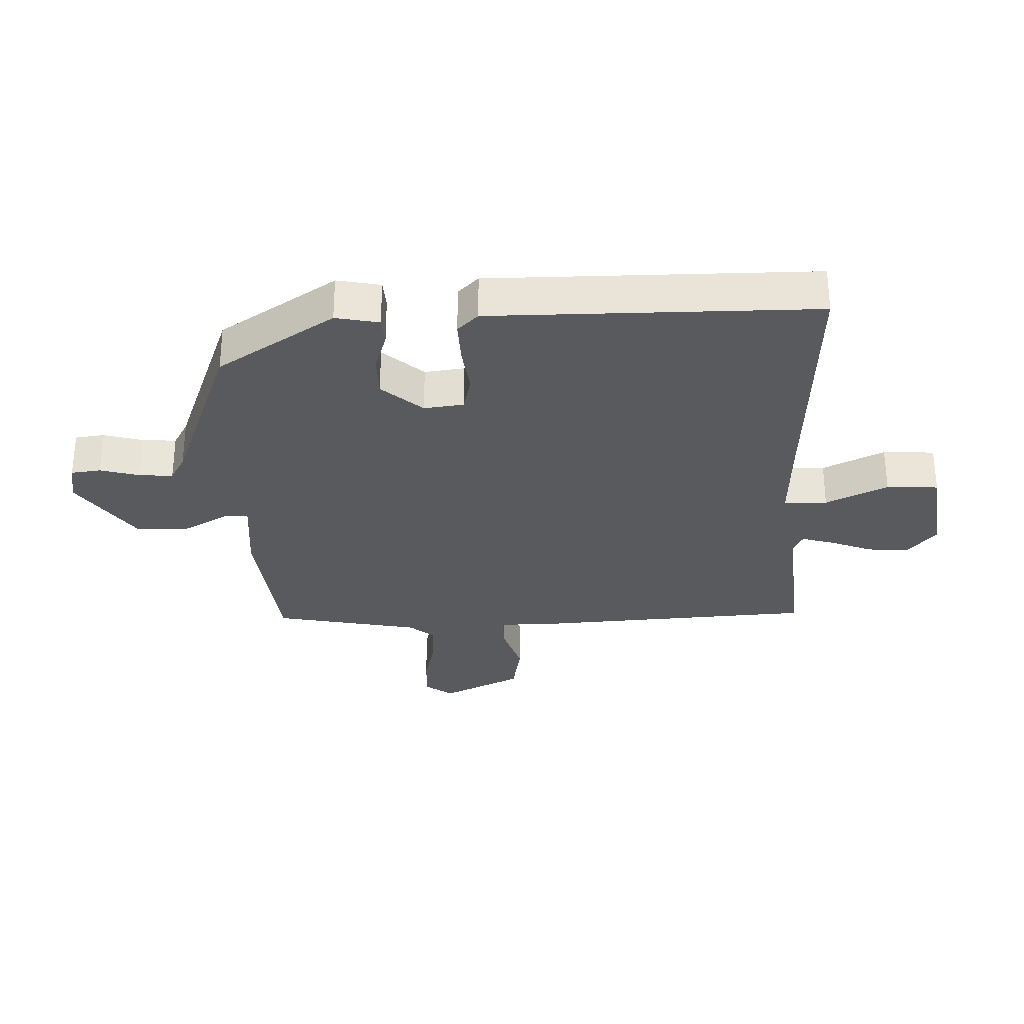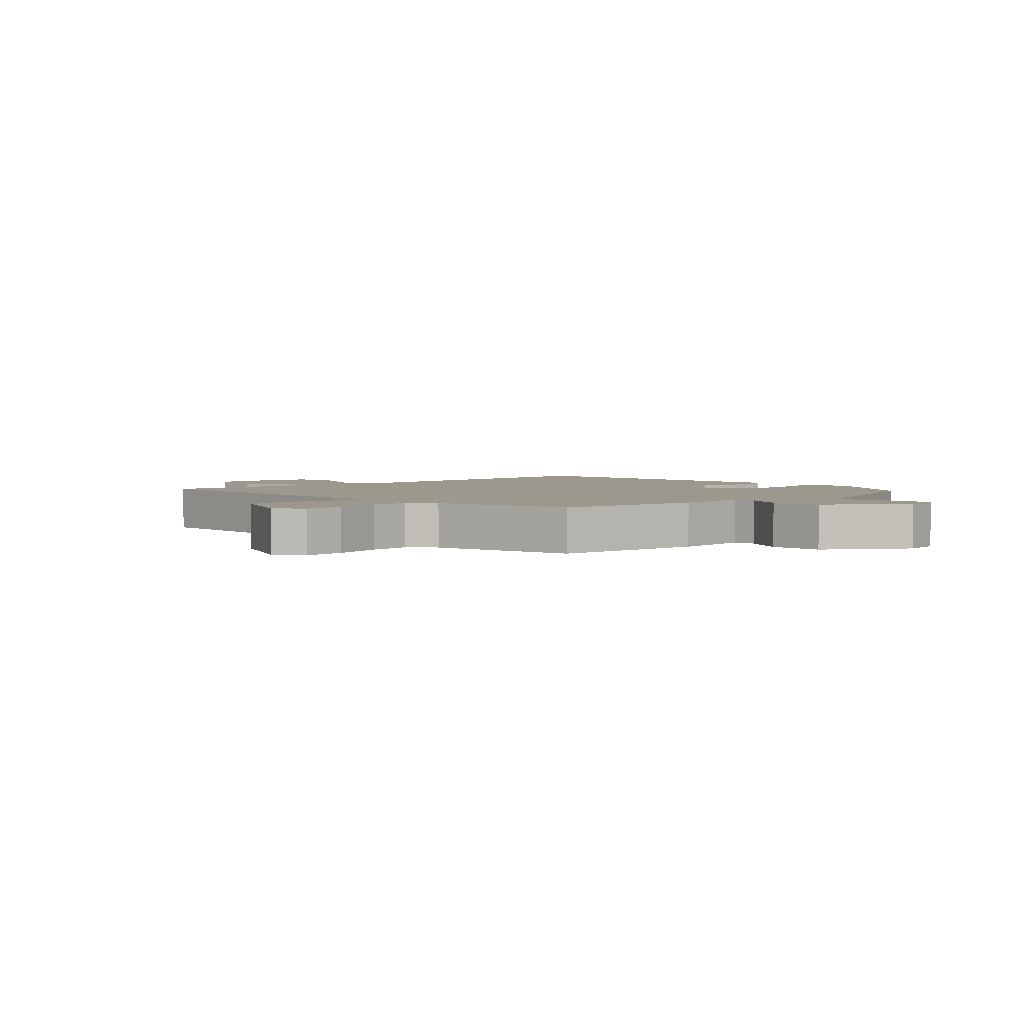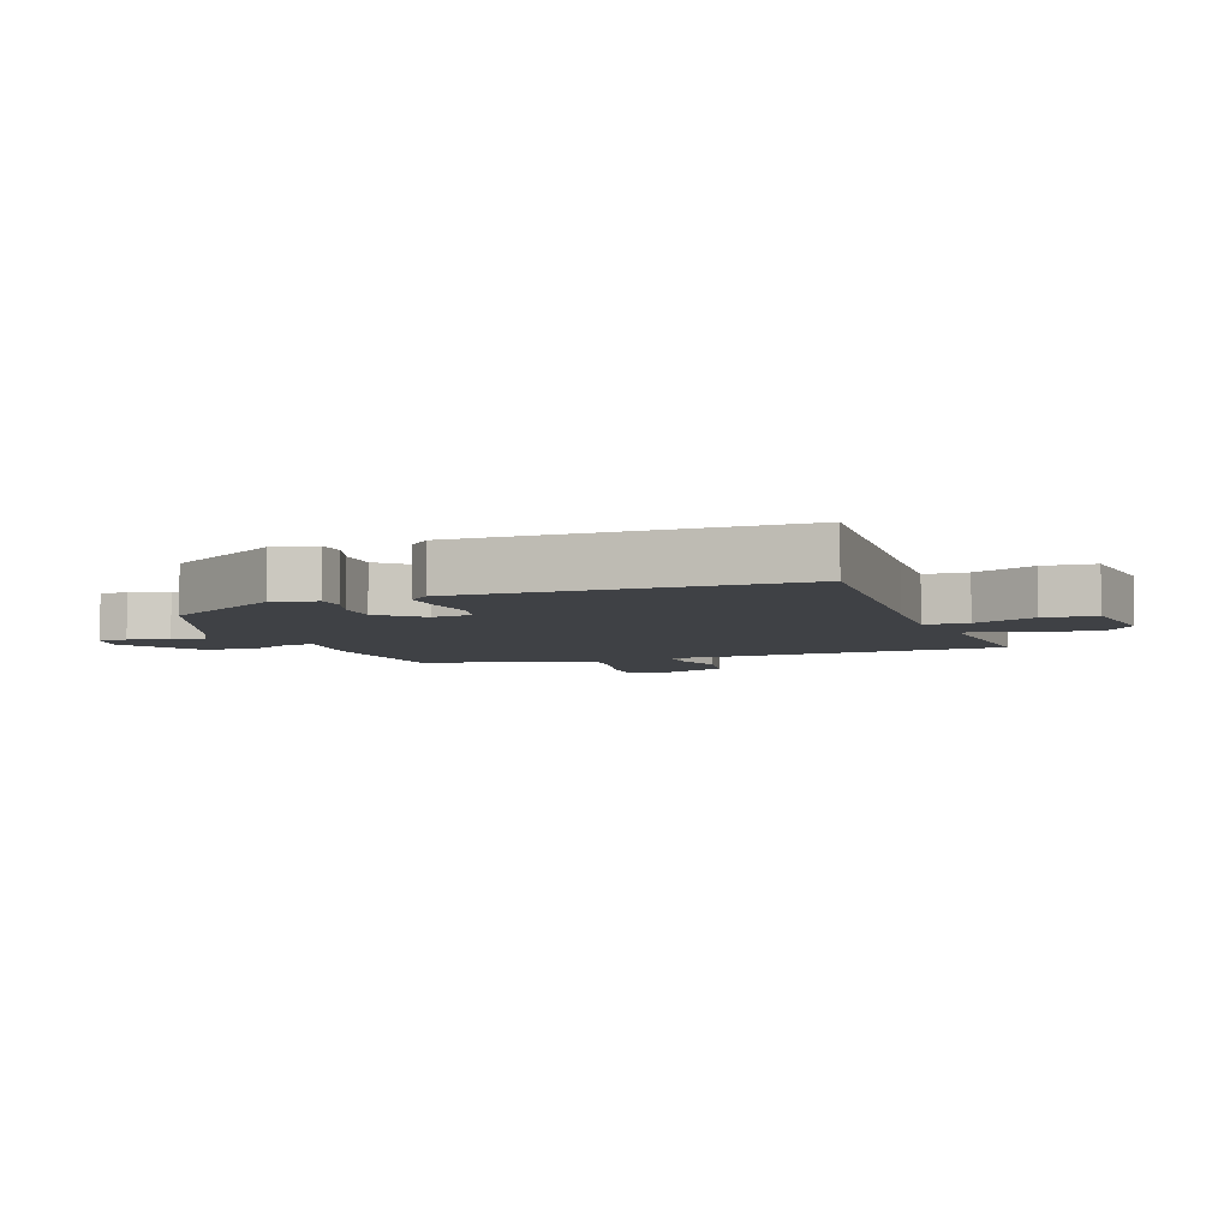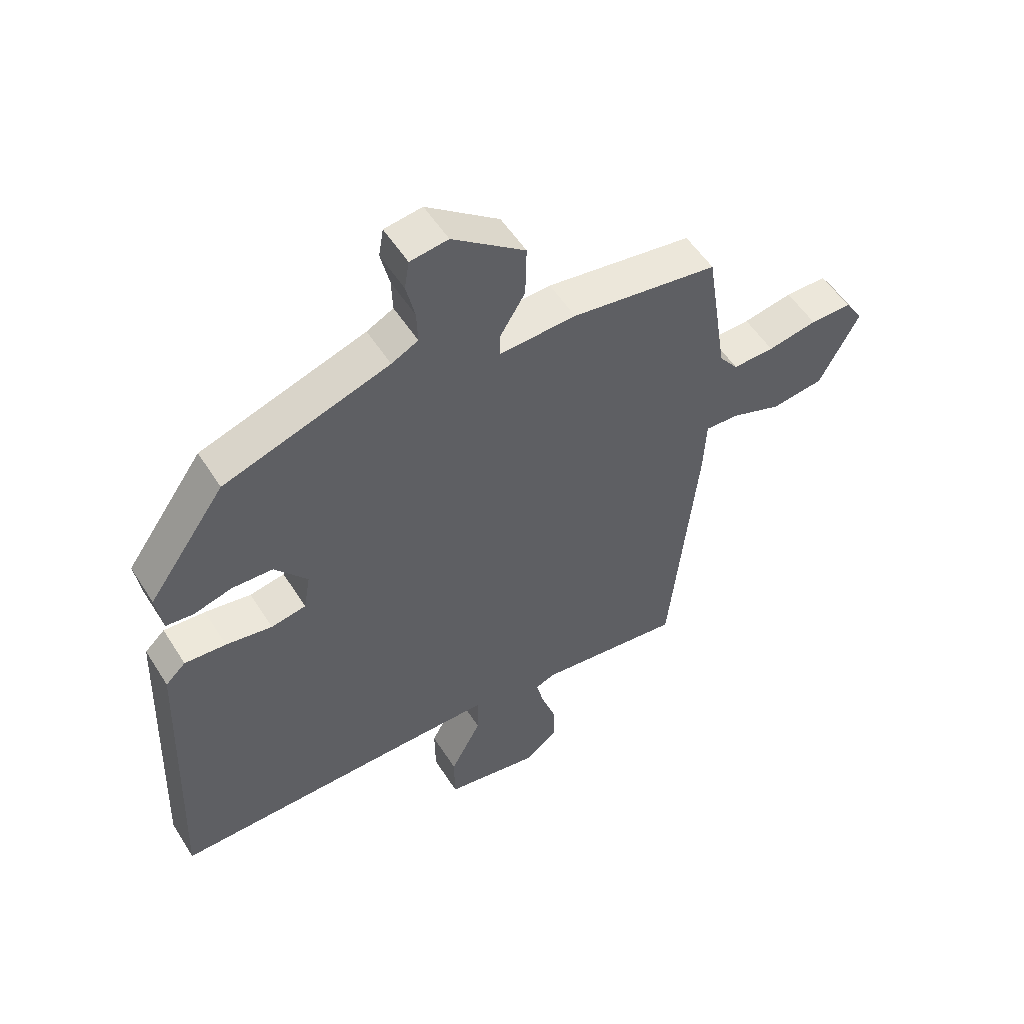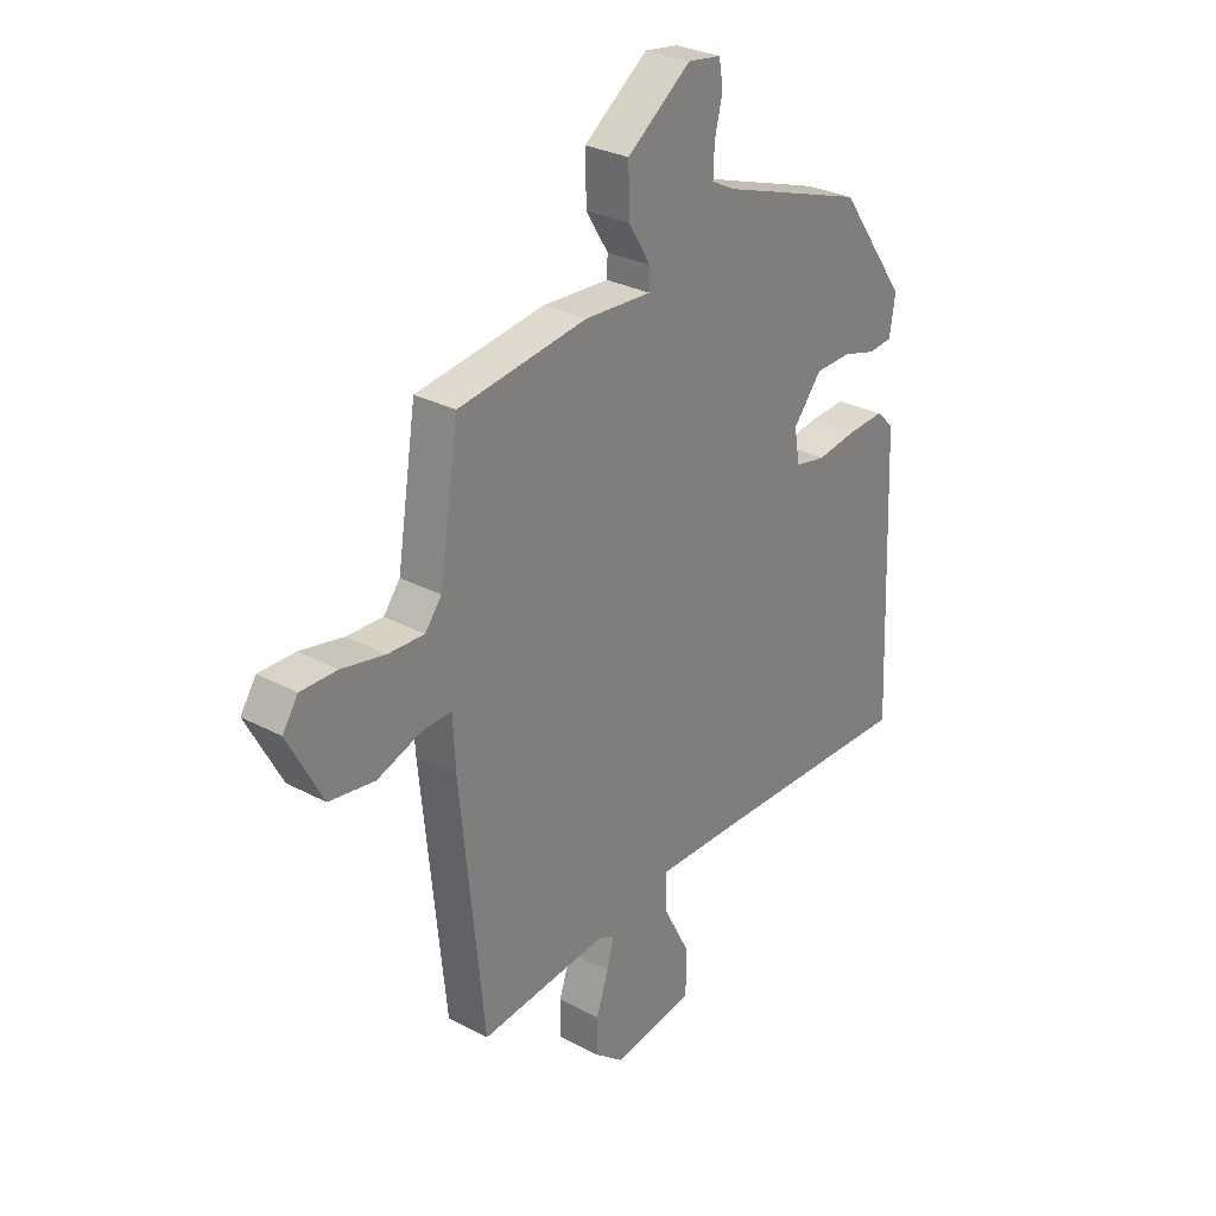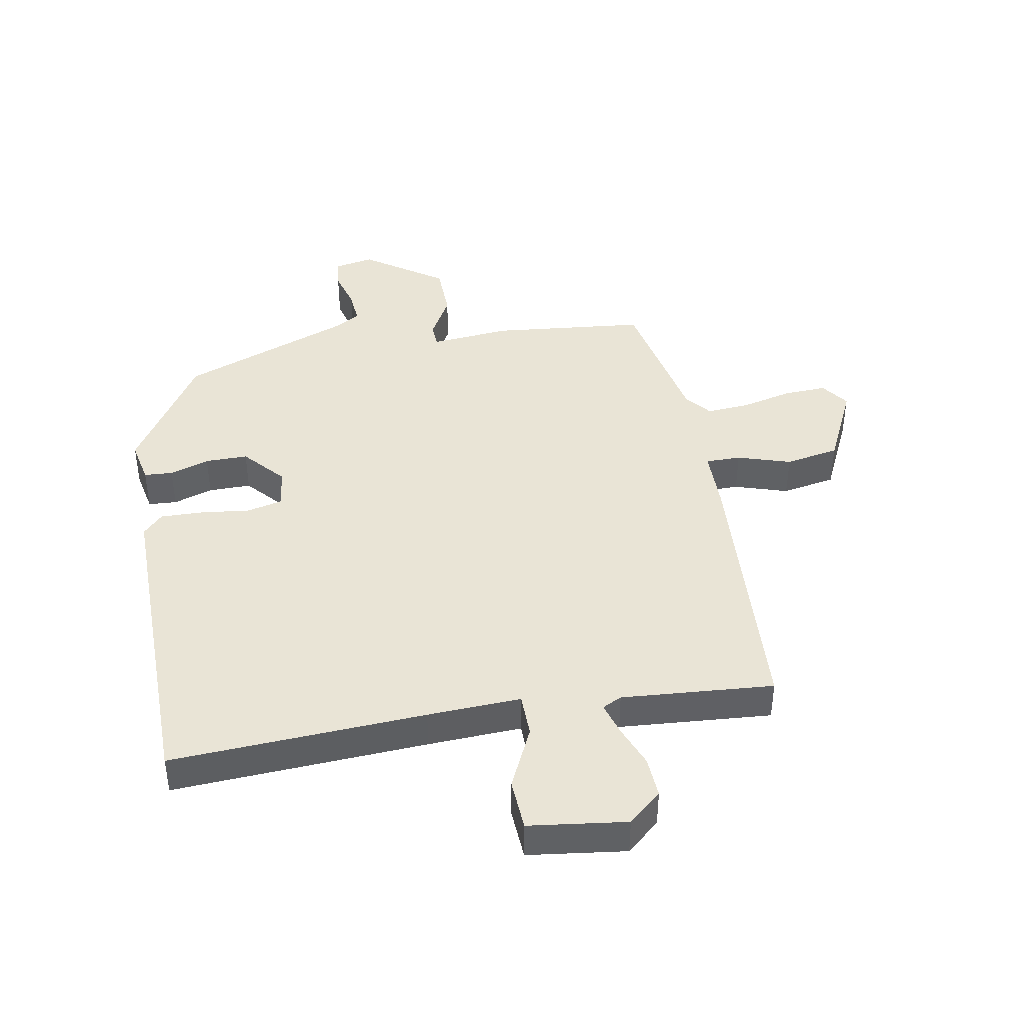
<metadata>
{"format":"obj","ext":"obj","renderer":"f3d","projection":"perspective","resolution":1024,"background":"white","views":[{"elev":-30.6,"azim":89.7,"up":"+Y"},{"elev":3.0,"azim":-46.9,"up":"+Y"},{"elev":-5.6,"azim":106.6,"up":"+Y"},{"elev":53.7,"azim":148.3,"up":"+Z"},{"elev":28.7,"azim":-51.2,"up":"+Z"},{"elev":42.6,"azim":167.2,"up":"+Y"}]}
</metadata>
<code>
v 0.342 0.07 0.457
v 0.473 0.07 0.272
v 0.462 0.07 0.201
v 0.416 0.07 0.196
v 0.351 0.07 0.214
v 0.282 0.07 0.211
v 0.227 0.07 0.143
v 0.238 0.07 0.079
v 0.297 0.07 0.068
v 0.375 0.07 0.081
v 0.445 0.07 0.086
v 0.479 0.07 0.054
v 0.5 0.07 -0.472
v 0.086 0.07 -0.468
v -0.066 0.07 -0.468
v -0.064 0.07 -0.538
v -0.012 0.07 -0.636
v -0.013 0.07 -0.72
v -0.171 0.07 -0.748
v -0.227 0.07 -0.704
v -0.226 0.07 -0.637
v -0.202 0.07 -0.567
v -0.189 0.07 -0.514
v -0.221 0.07 -0.5
v -0.467 0.07 -0.53
v -0.513 0.07 -0.08
v -0.518 0.07 0.016
v -0.575 0.07 0.013
v -0.66 0.07 -0.018
v -0.748 0.07 -0.006
v -0.815 0.07 0.12
v -0.785 0.07 0.166
v -0.715 0.07 0.166
v -0.632 0.07 0.15
v -0.562 0.07 0.148
v -0.53 0.07 0.19
v -0.493 0.07 0.428
v -0.245 0.07 0.465
v -0.116 0.07 0.459
v -0.115 0.07 0.497
v -0.158 0.07 0.567
v -0.16 0.07 0.655
v -0.037 0.07 0.748
v 0.027 0.07 0.739
v 0.035 0.07 0.691
v 0.02 0.07 0.627
v 0.018 0.07 0.572
v 0.063 0.07 0.549
v 0.342 0 0.457
v 0.473 0 0.272
v 0.462 0 0.201
v 0.416 0 0.196
v 0.351 0 0.214
v 0.282 0 0.211
v 0.227 0 0.143
v 0.238 0 0.079
v 0.297 0 0.068
v 0.375 0 0.081
v 0.445 0 0.086
v 0.479 0 0.054
v 0.5 0 -0.472
v 0.086 0 -0.468
v -0.066 0 -0.468
v -0.064 0 -0.538
v -0.012 0 -0.636
v -0.013 0 -0.72
v -0.171 0 -0.748
v -0.227 0 -0.704
v -0.226 0 -0.637
v -0.202 0 -0.567
v -0.189 0 -0.514
v -0.221 0 -0.5
v -0.467 0 -0.53
v -0.513 0 -0.08
v -0.518 0 0.016
v -0.575 0 0.013
v -0.66 0 -0.018
v -0.748 0 -0.006
v -0.815 0 0.12
v -0.785 0 0.166
v -0.715 0 0.166
v -0.632 0 0.15
v -0.562 0 0.148
v -0.53 0 0.19
v -0.493 0 0.428
v -0.245 0 0.465
v -0.116 0 0.459
v -0.115 0 0.497
v -0.158 0 0.567
v -0.16 0 0.655
v -0.037 0 0.748
v 0.027 0 0.739
v 0.035 0 0.691
v 0.02 0 0.627
v 0.018 0 0.572
v 0.063 0 0.549
f 43 44 45 46
f 43 46 47
f 40 41 42 43
f 39 40 43 47
f 36 37 38 39
f 35 36 39
f 31 32 33 34
f 31 34 35
f 28 29 30 31
f 27 28 31 35
f 24 25 26 27
f 23 24 27 35
f 19 20 21 22
f 19 22 23
f 16 17 18 19
f 15 16 19 23
f 11 12 13 14
f 9 10 11 14
f 8 9 14 15
f 7 8 15 23
f 2 3 4 5
f 48 1 2 5
f 39 47 48 5
f 7 23 35 39
f 6 7 39
f 5 6 39
f 94 93 92 91
f 95 94 91
f 91 90 89 88
f 95 91 88 87
f 87 86 85 84
f 87 84 83
f 82 81 80 79
f 83 82 79
f 79 78 77 76
f 83 79 76 75
f 75 74 73 72
f 83 75 72 71
f 70 69 68 67
f 71 70 67
f 67 66 65 64
f 71 67 64 63
f 62 61 60 59
f 62 59 58 57
f 63 62 57 56
f 71 63 56 55
f 53 52 51 50
f 53 50 49 96
f 53 96 95 87
f 87 83 71 55
f 87 55 54
f 87 54 53
f 1 49 50 2
f 2 50 51 3
f 3 51 52 4
f 4 52 53 5
f 5 53 54 6
f 6 54 55 7
f 7 55 56 8
f 8 56 57 9
f 9 57 58 10
f 10 58 59 11
f 11 59 60 12
f 12 60 61 13
f 13 61 62 14
f 14 62 63 15
f 15 63 64 16
f 16 64 65 17
f 17 65 66 18
f 18 66 67 19
f 19 67 68 20
f 20 68 69 21
f 21 69 70 22
f 22 70 71 23
f 23 71 72 24
f 24 72 73 25
f 25 73 74 26
f 26 74 75 27
f 27 75 76 28
f 28 76 77 29
f 29 77 78 30
f 30 78 79 31
f 31 79 80 32
f 32 80 81 33
f 33 81 82 34
f 34 82 83 35
f 35 83 84 36
f 36 84 85 37
f 37 85 86 38
f 38 86 87 39
f 39 87 88 40
f 40 88 89 41
f 41 89 90 42
f 42 90 91 43
f 43 91 92 44
f 44 92 93 45
f 45 93 94 46
f 46 94 95 47
f 47 95 96 48
f 48 96 49 1

</code>
